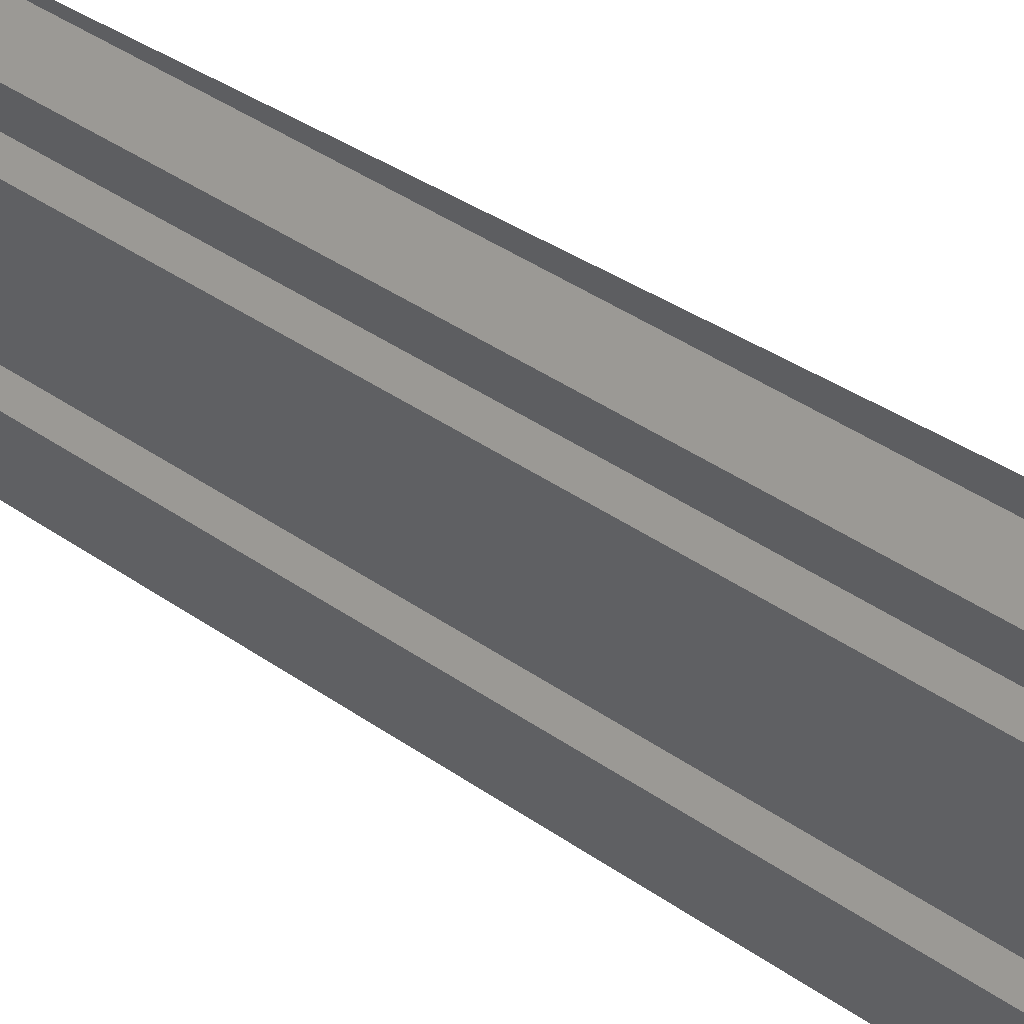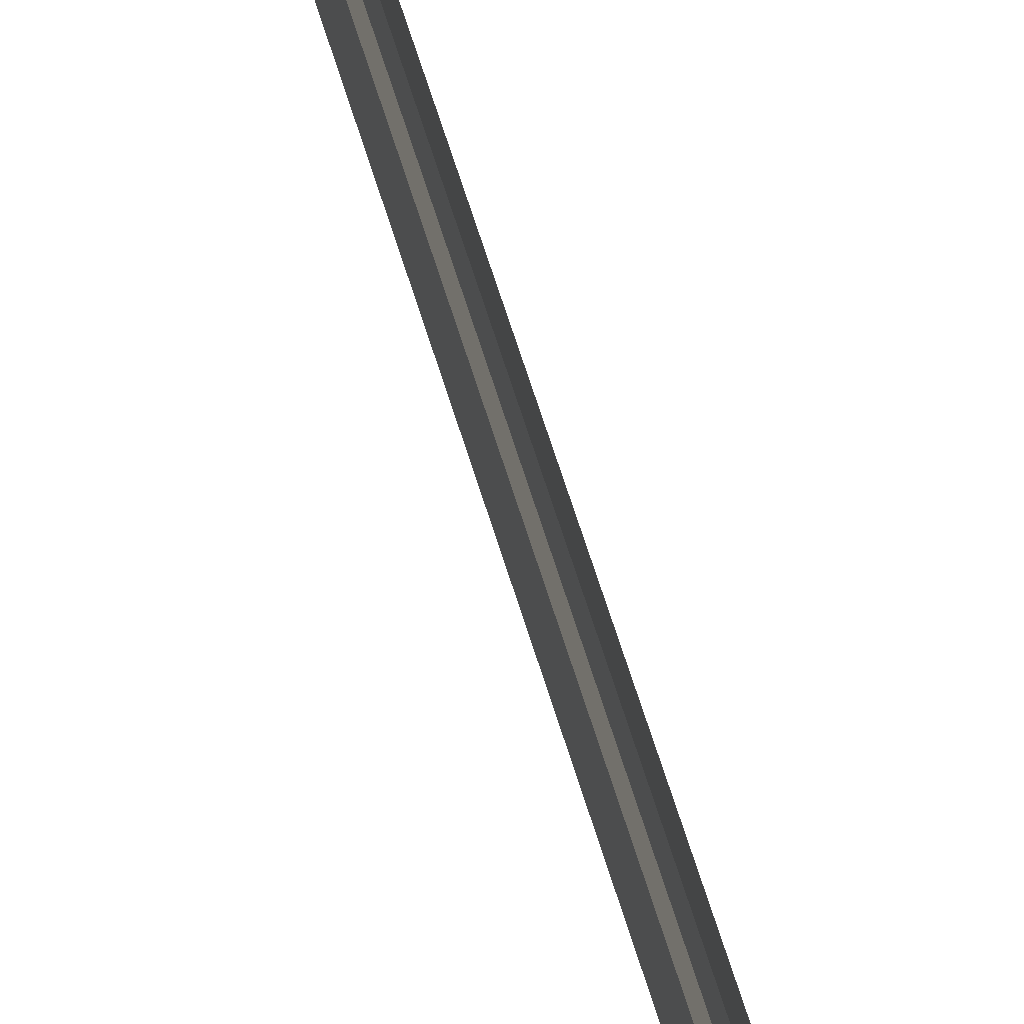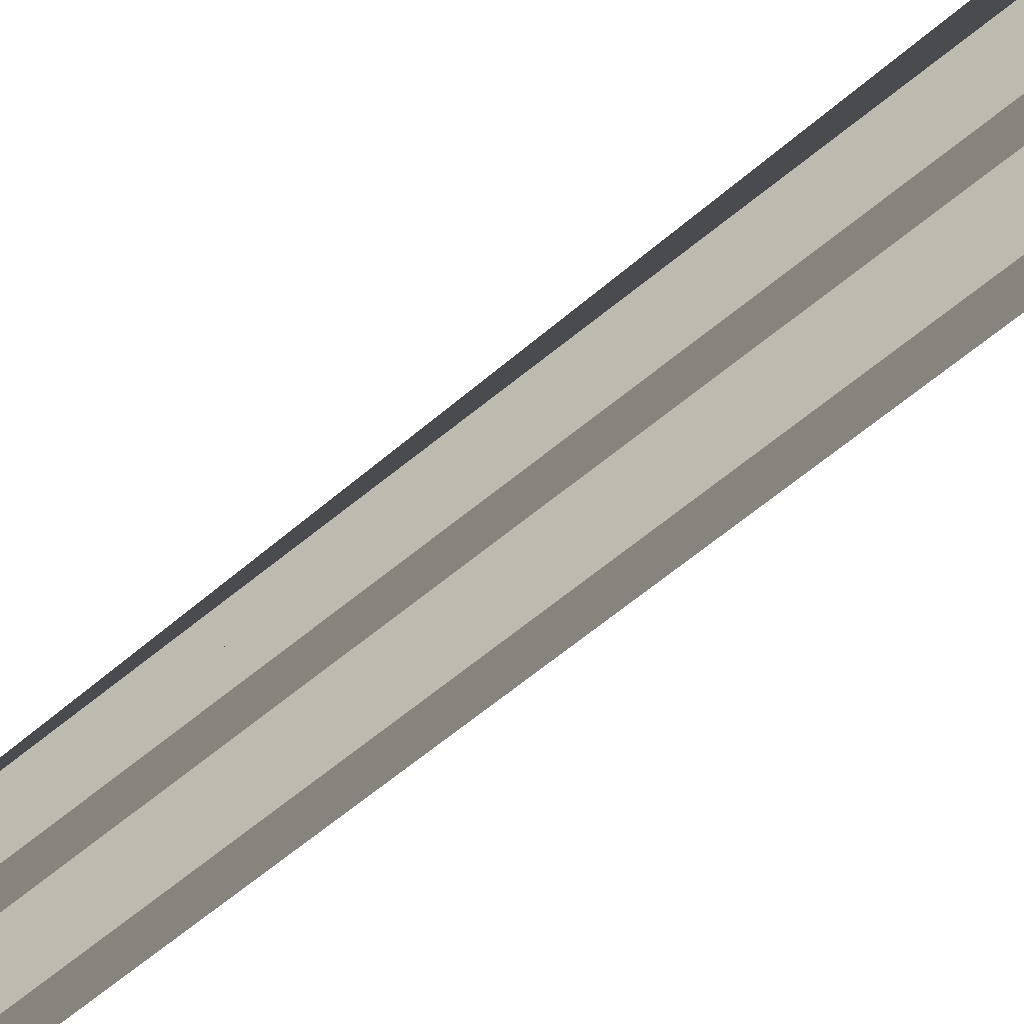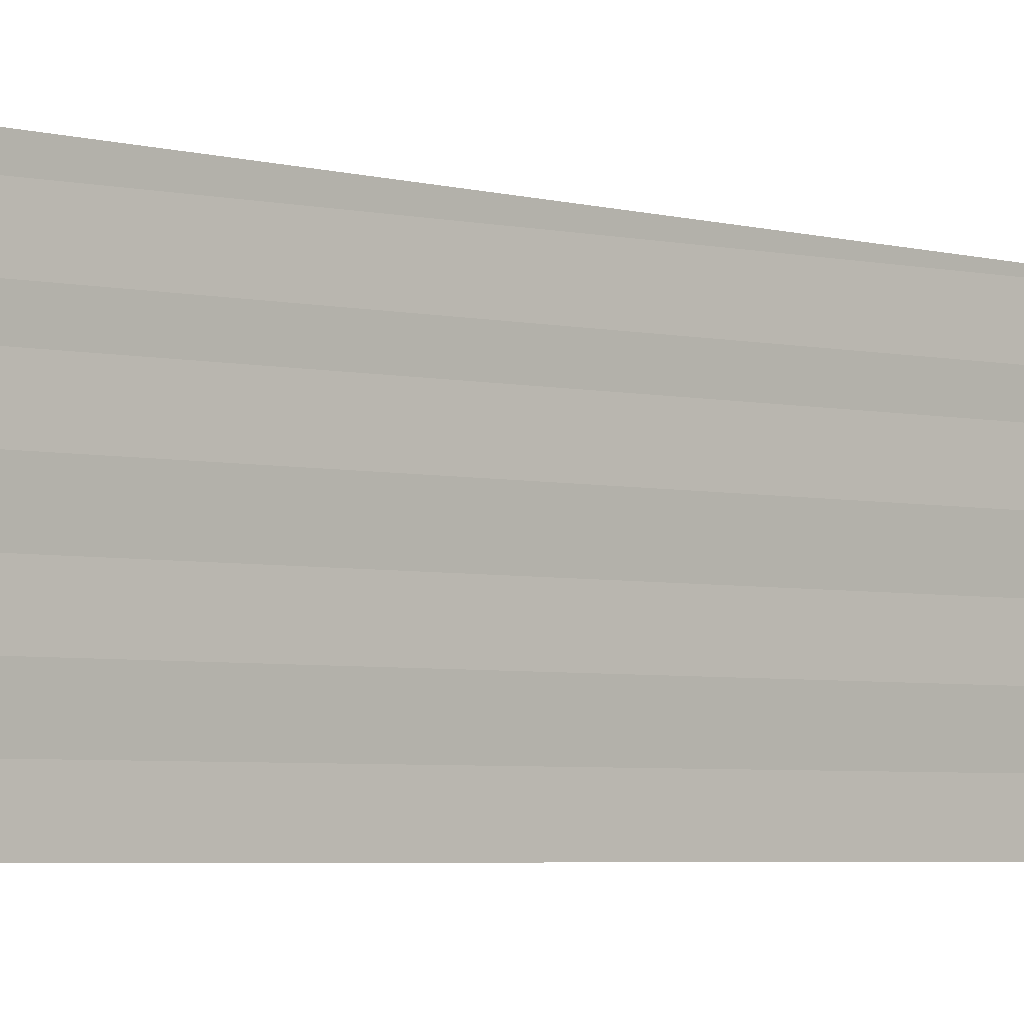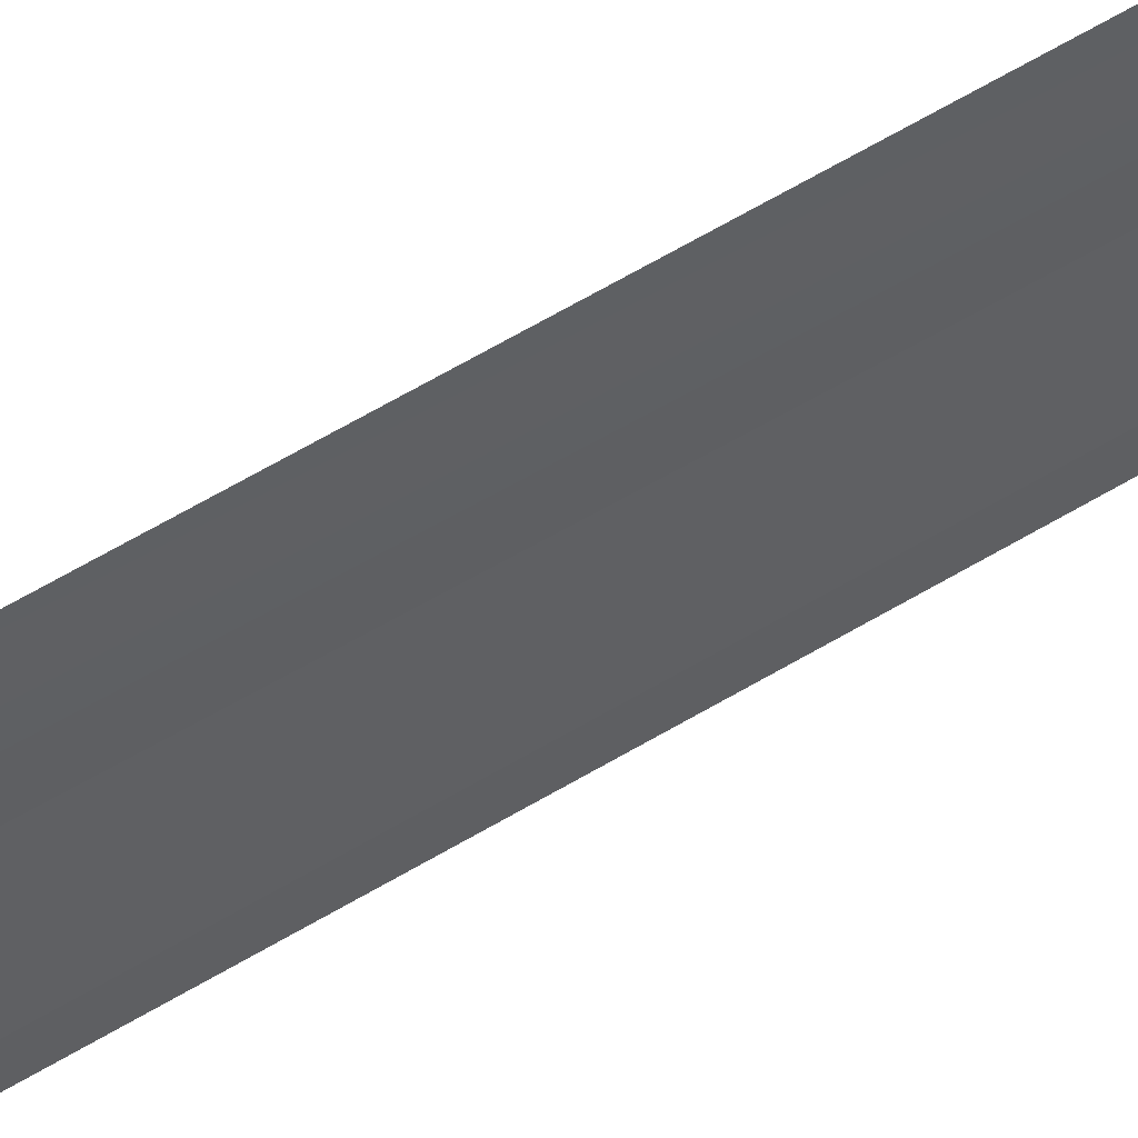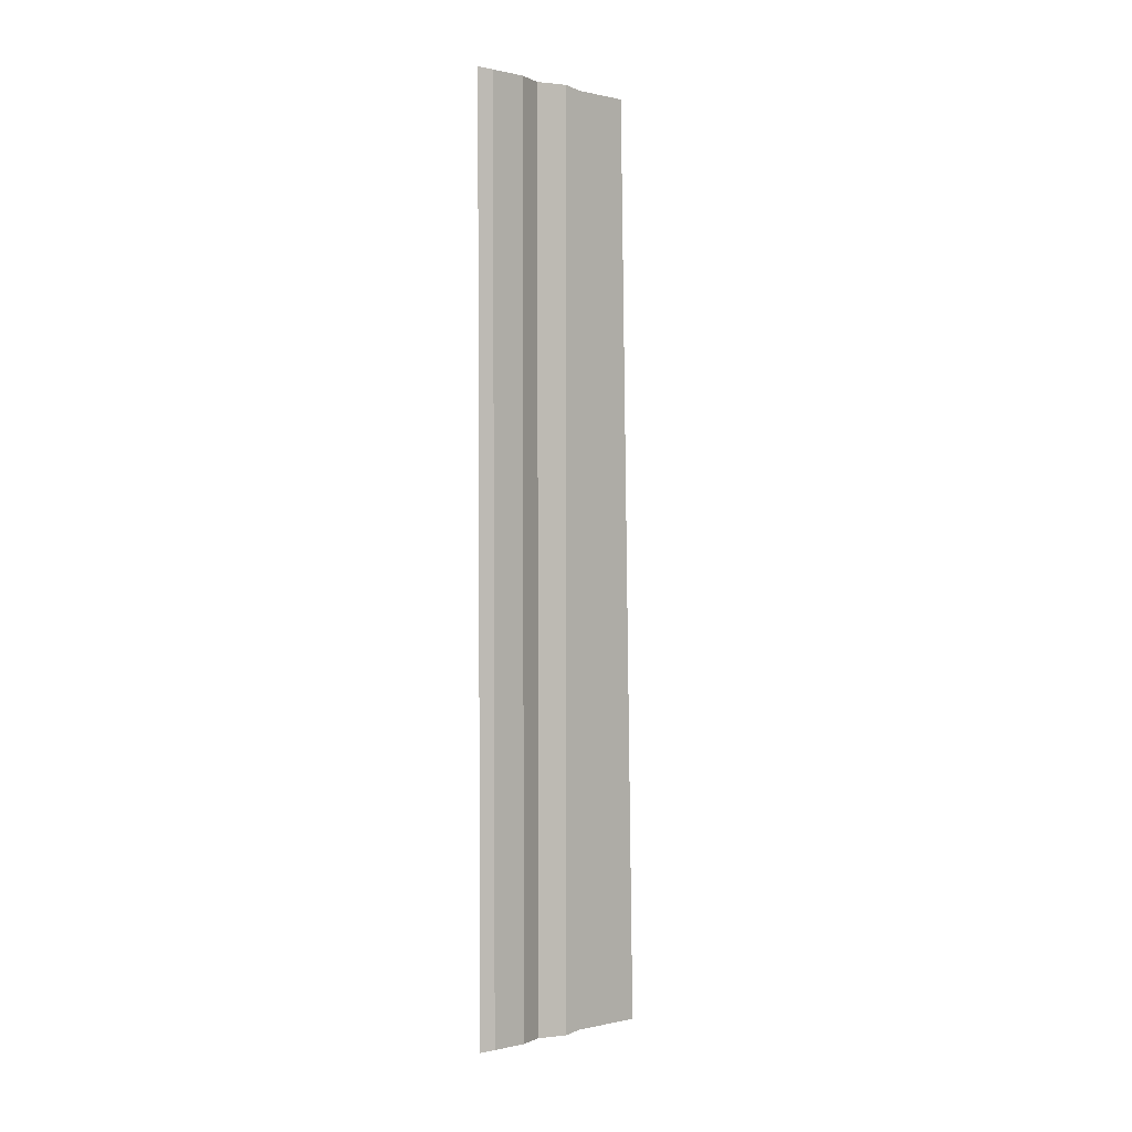
<metadata>
{"format":"obj","ext":"obj","renderer":"f3d","projection":"perspective","resolution":1024,"background":"white","views":[{"elev":31.9,"azim":-42.4,"up":"+Z"},{"elev":67.7,"azim":-16.9,"up":"+Z"},{"elev":-61.8,"azim":-50.1,"up":"+Z"},{"elev":-3.2,"azim":46.6,"up":"+Z"},{"elev":49.7,"azim":-124.5,"up":"+Z"},{"elev":2.6,"azim":-132.0,"up":"+Y"}]}
</metadata>
<code>
o 6253
v 2244 1877 13.37
v 2244 1877 13.37
v 2244 1877 13.37
v 2244 1877 13.37
v 2244 1877 13.37
v 2244 1877 13.37
v 2244 1877 13.37
v 2244 1877 13.37
v 2244 1877 13.37
v 2244 1877 13.37
v 2244 1877 13.37
v 2244 1877 13.37
v 2244 1877 13.37
v 2244 1877 13.37
v 2244 1877 13.37
v 2244 1877 13.37
v 2244 1877 13.37
v 2244 1877 13.37
v 2244 1877 13.37
v 2244 1877 13.37
v 2244 1877 13.37
v 2244 1877 13.37
v 2244 1877 13.37
v 2244 1877 13.37
v 2244 1877 13.37
v 2244 1877 13.37
v 2244 1877 13.37
v 2244 1877 13.37
v 2244 1877 13.37
v 2244 1877 13.37
v 2244 1877 13.37
v 2244 1877 13.37
v 2244 1877 13.37
v 2244 1877 13.37
v 2244 1877 13.37
v 2244 1877 13.37
v 2244 1877 13.37
v 2244 1877 13.37
v 2244 1877 13.37
v 2244 1877 13.37
v 2244 1877 13.37
v 2244 1877 13.37
v 2244 1877 13.37
v 2244 1877 13.37
v 2244 1877 13.37
v 2244 1877 13.37
v 2244 1877 13.37
v 2244 1877 13.37
v 2244 1877 13.37
v 2244 1877 13.37
v 2244 1877 13.37
v 2244 1877 13.37
v 2244 1877 13.37
v 2244 1877 13.37
v 2244 1877 13.37
v 2244 1877 13.37
v 2244 1877 13.37
v 2244 1877 13.37
v 2244 1877 13.37
v 2244 1877 13.37
v 2244 1877 13.37
v 2244 1877 13.37
v 2244 1877 13.37
v 2244 1877 13.37
v 2244 1877 13.37
v 2244 1877 13.37
v 2244 1877 13.37
v 2244 1877 13.37
v 2244 1877 13.37
v 2244 1877 13.37
v 2244 1877 13.37
v 2244 1877 13.37
v 2244 1877 13.37
v 2244 1877 13.37
v 2244 1877 13.37
f 1 2 3
f 3 4 5
f 6 7 8
f 8 9 10
f 11 12 13
f 13 14 15
f 16 17 18
f 18 19 20
f 21 22 23
f 23 24 25
f 26 27 28
f 28 29 30
f 31 32 33
f 33 34 35
f 36 37 38
f 38 39 40
f 41 42 43
f 43 44 45
f 46 47 48
f 48 49 50
f 51 52 53
f 53 54 55
f 56 57 58
f 58 59 60
f 61 62 63
f 63 64 65
f 66 67 68
f 68 69 70
f 71 72 73
f 74 75 73

</code>
